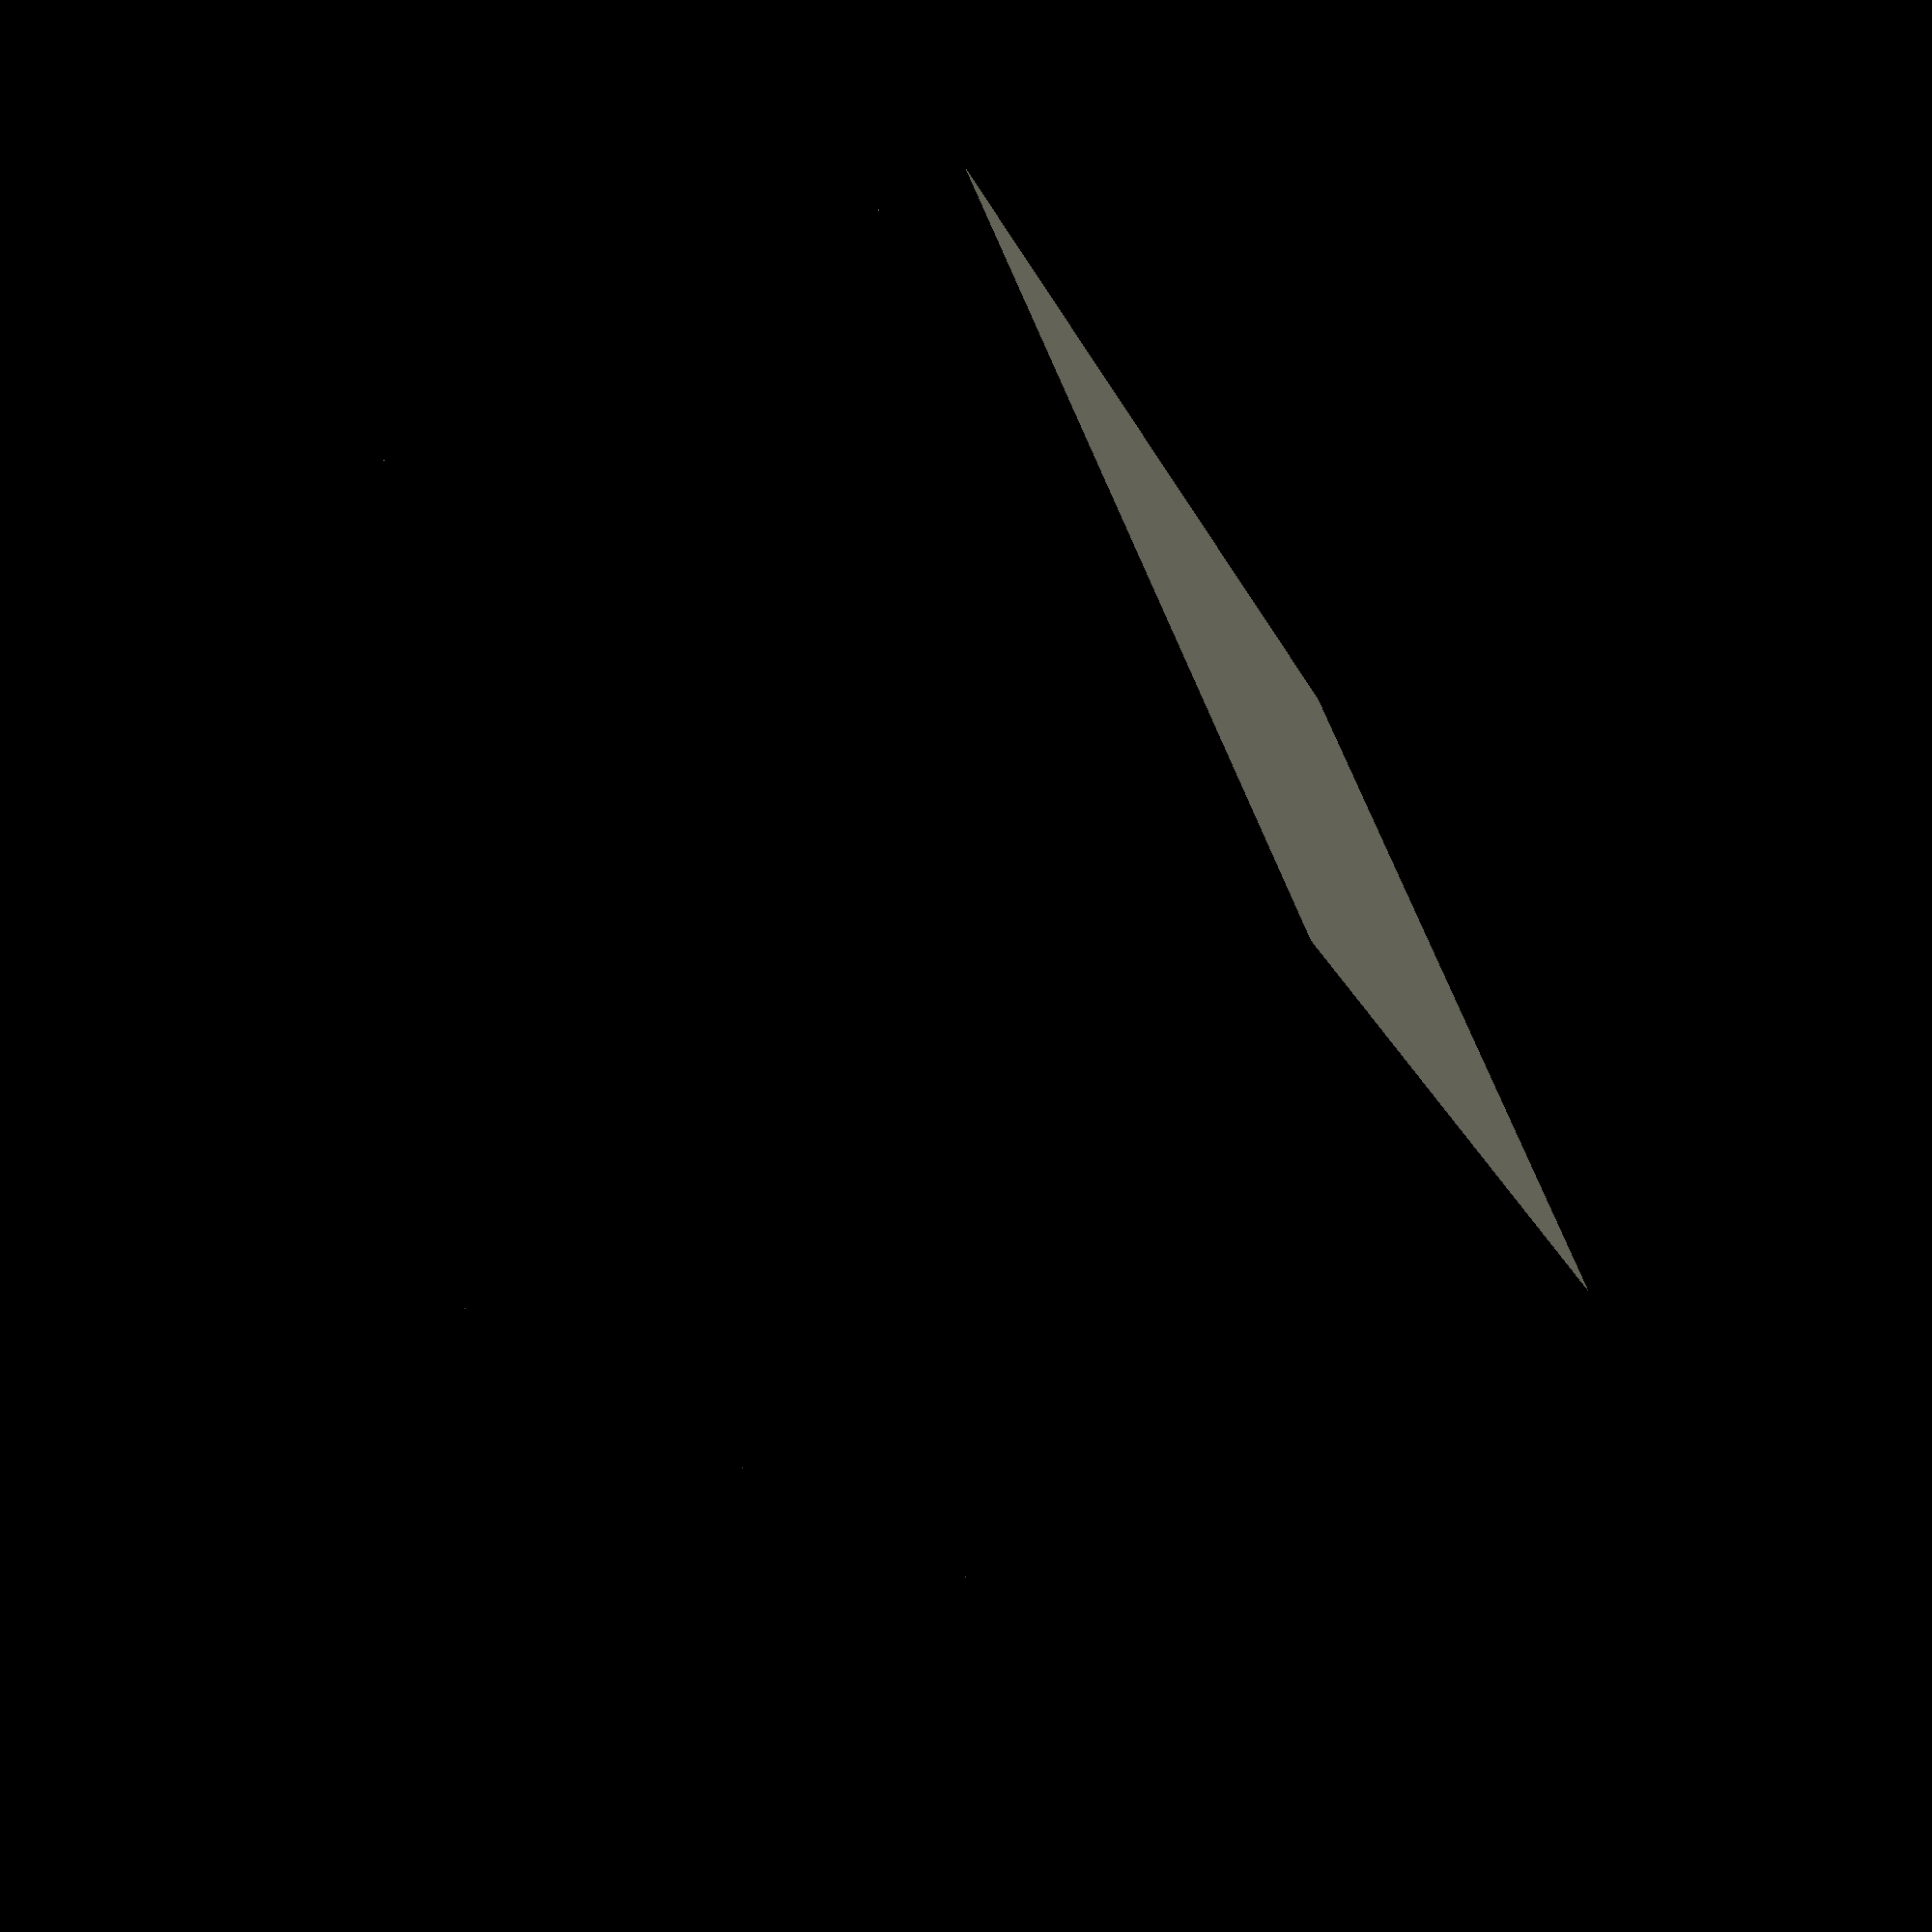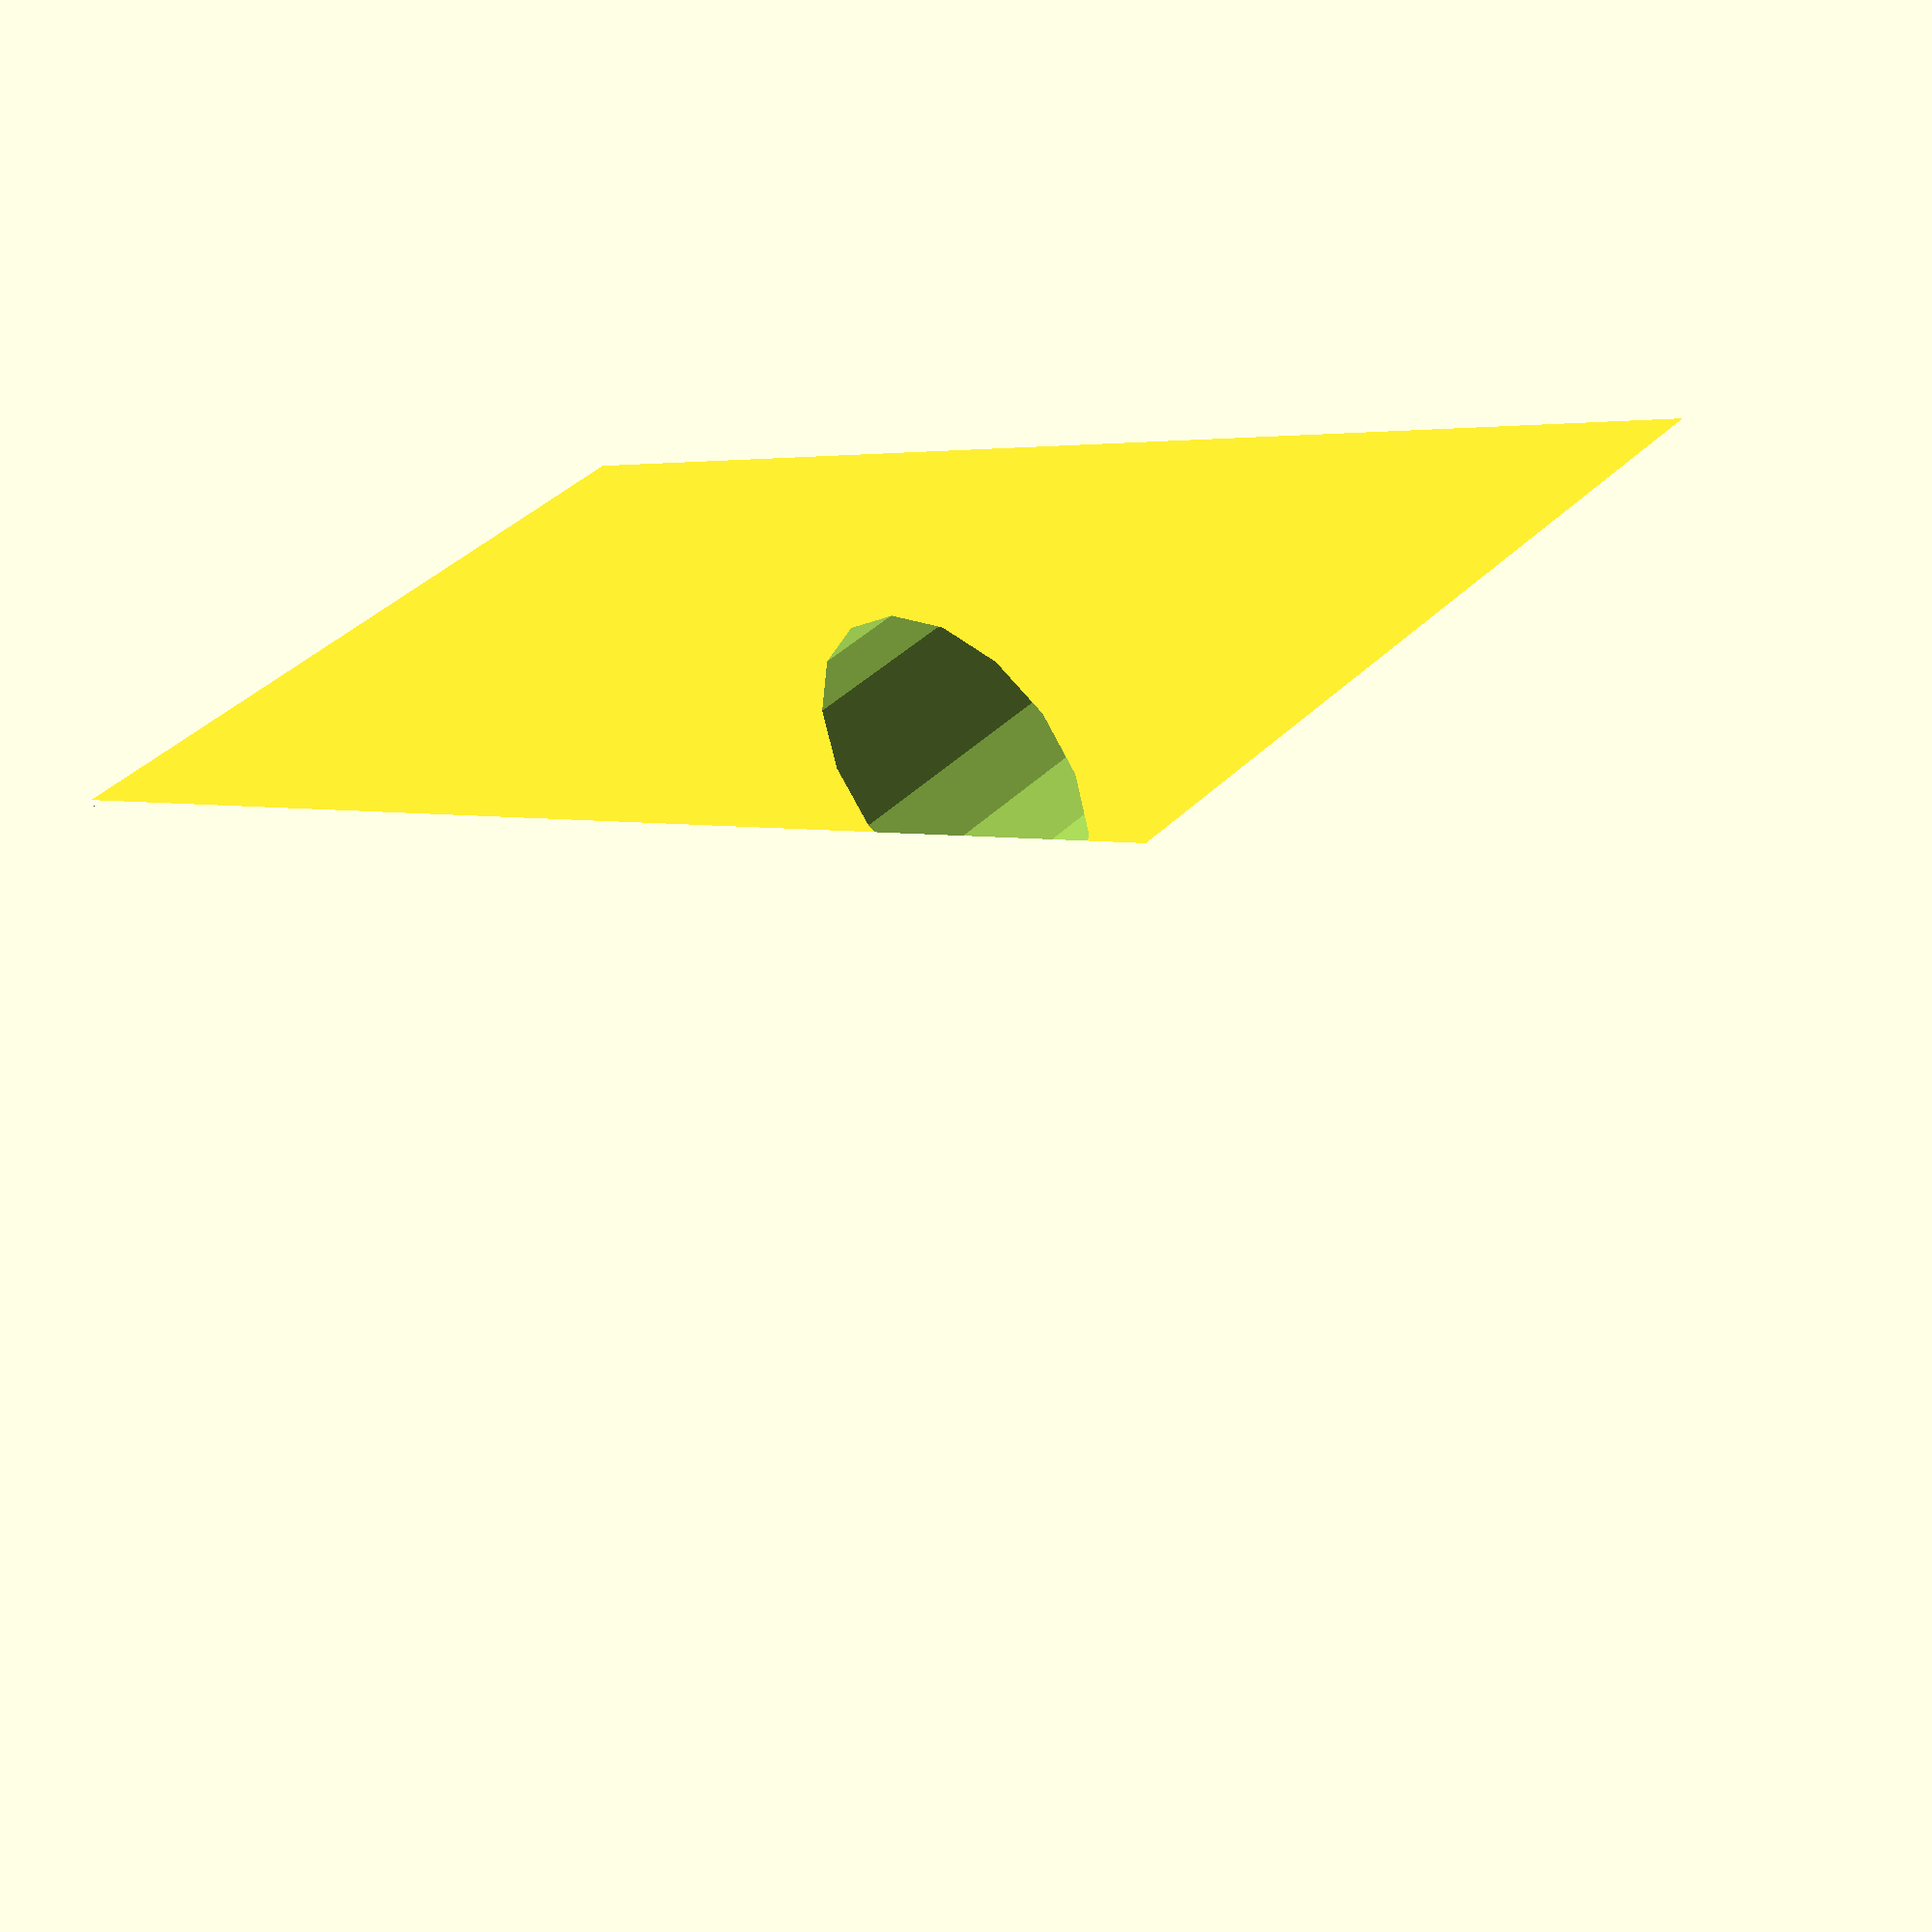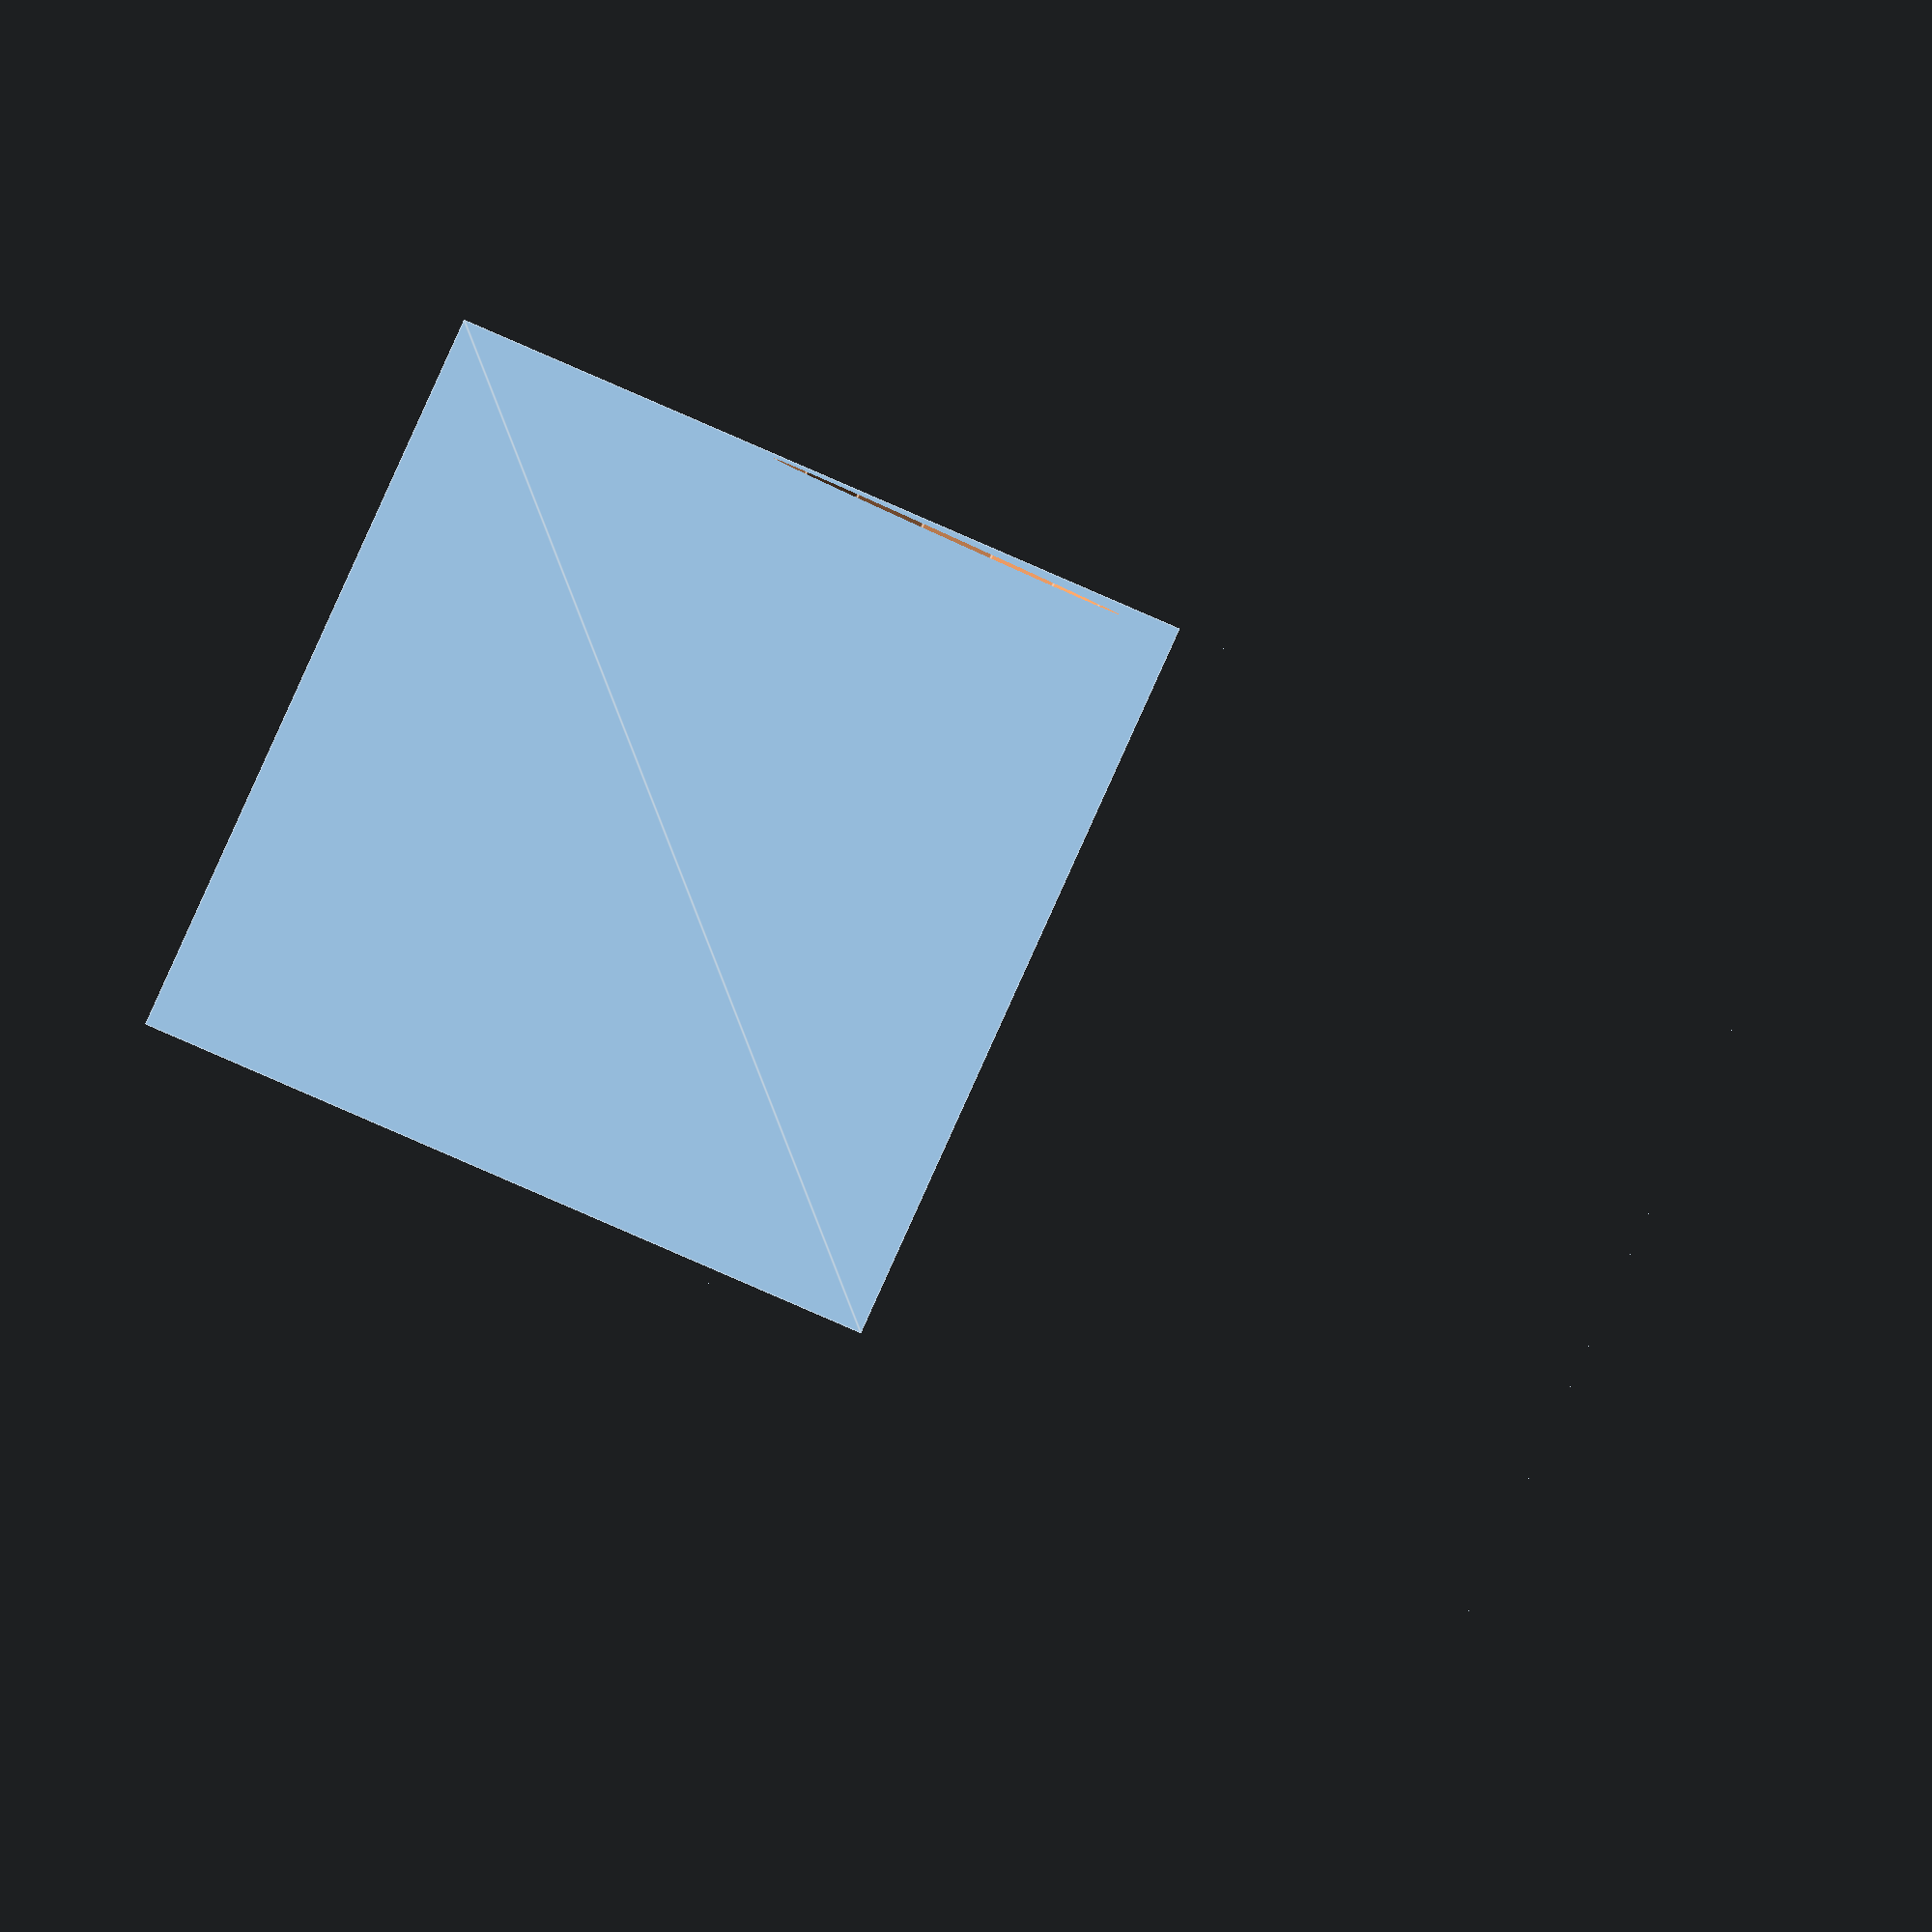
<openscad>

// Parameters for the wedge block
wedge_length = 40;  // Length of the rectangular base
wedge_width = 20;   // Width of the rectangular base
wedge_height = 20;  // Height of the wedge block
hole_diameter = 10; // Diameter of the circular through hole
hole_offset = 10;   // Distance of the hole from the slanted face

module wedge_block() {
    // Create the main wedge shape
    difference() {
        // Base wedge block
        polyhedron(
            points=[
                [0, 0, 0], // Bottom-left corner
                [wedge_length, 0, 0], // Bottom-right corner
                [wedge_length, wedge_width, 0], // Top-right corner
                [0, wedge_width, 0], // Top-left corner
                [0, 0, wedge_height], // Bottom-left corner (top face)
                [wedge_length, 0, wedge_height], // Bottom-right corner (top face)
                [wedge_length, wedge_width, wedge_height], // Top-right corner (top face)
                [0, wedge_width, wedge_height] // Top-left corner (top face)
            ],
            faces=[
                [0, 1, 5, 4], // Bottom face
                [1, 2, 6, 5], // Right face
                [2, 3, 7, 6], // Top face
                [3, 0, 4, 7], // Left face
                [4, 5, 6, 7], // Slanted face
                [0, 1, 2, 3]  // Base face
            ]
        );

        // Circular through hole
        translate([hole_offset, wedge_width / 2, wedge_height / 2])
            rotate([90, 0, 0])
            cylinder(r=hole_diameter / 2, h=wedge_length + 1, center=true);
    }
}

// Render the wedge block
wedge_block();


</openscad>
<views>
elev=71.8 azim=53.9 roll=116.8 proj=p view=wireframe
elev=66.3 azim=136.6 roll=200.1 proj=p view=solid
elev=35.6 azim=138.3 roll=231.7 proj=o view=edges
</views>
